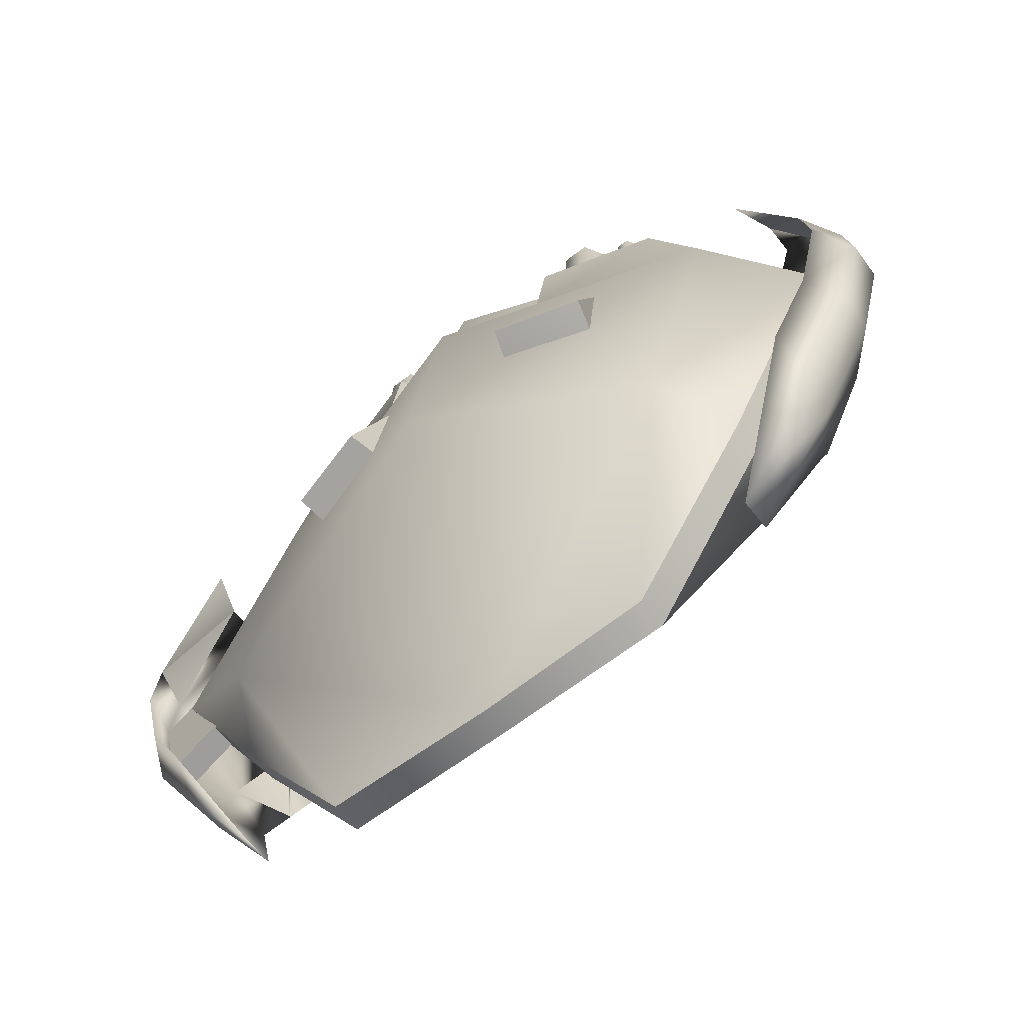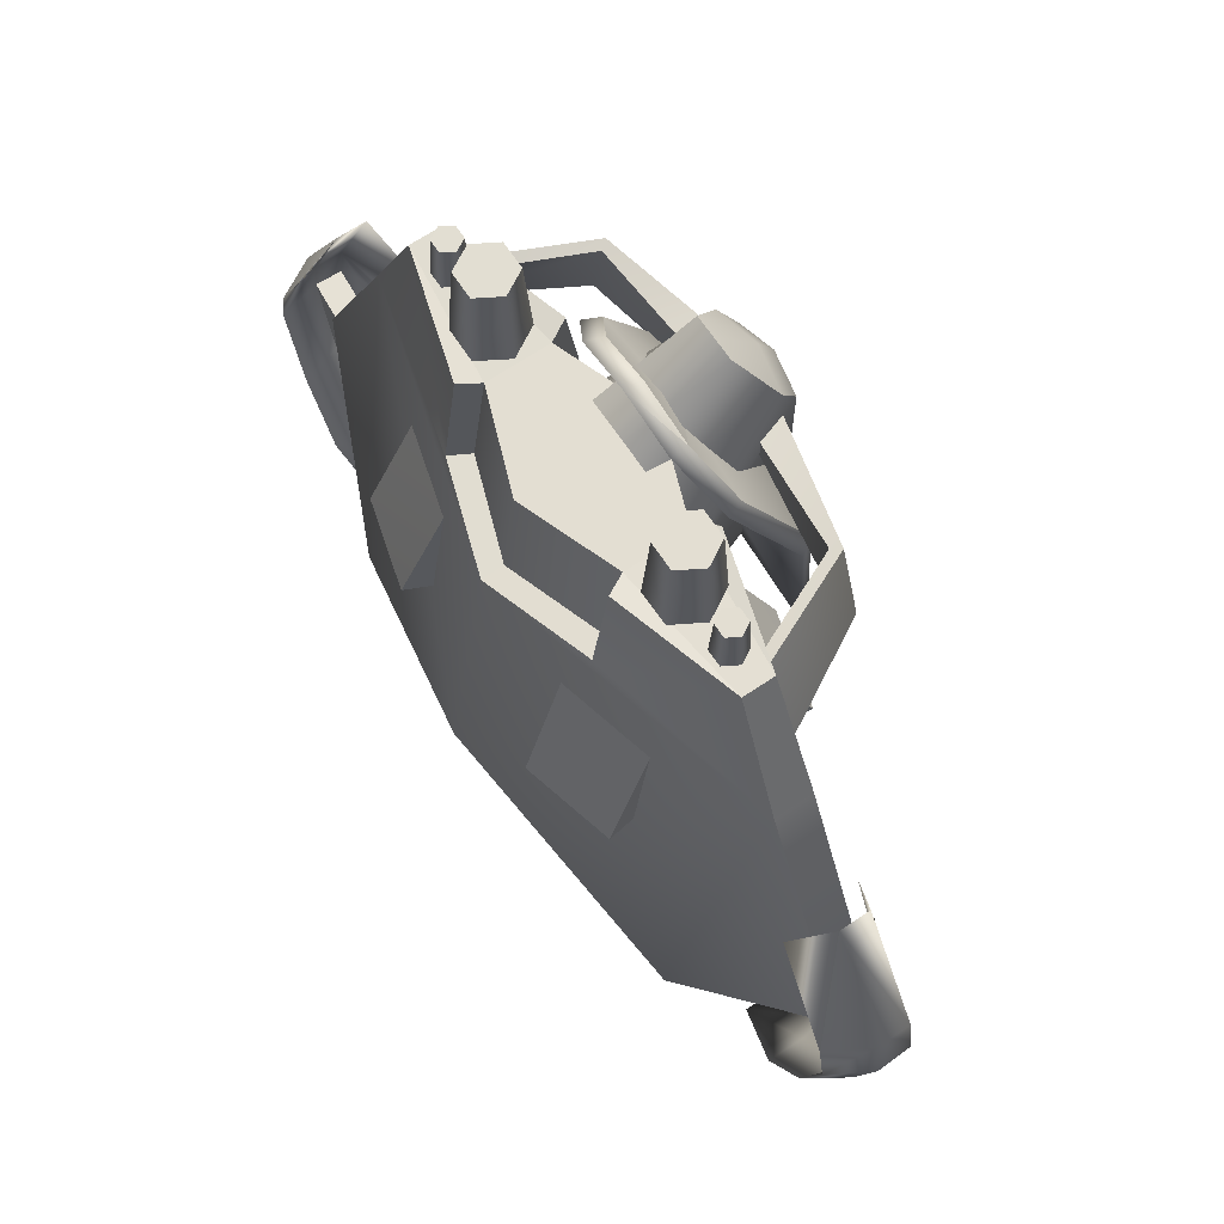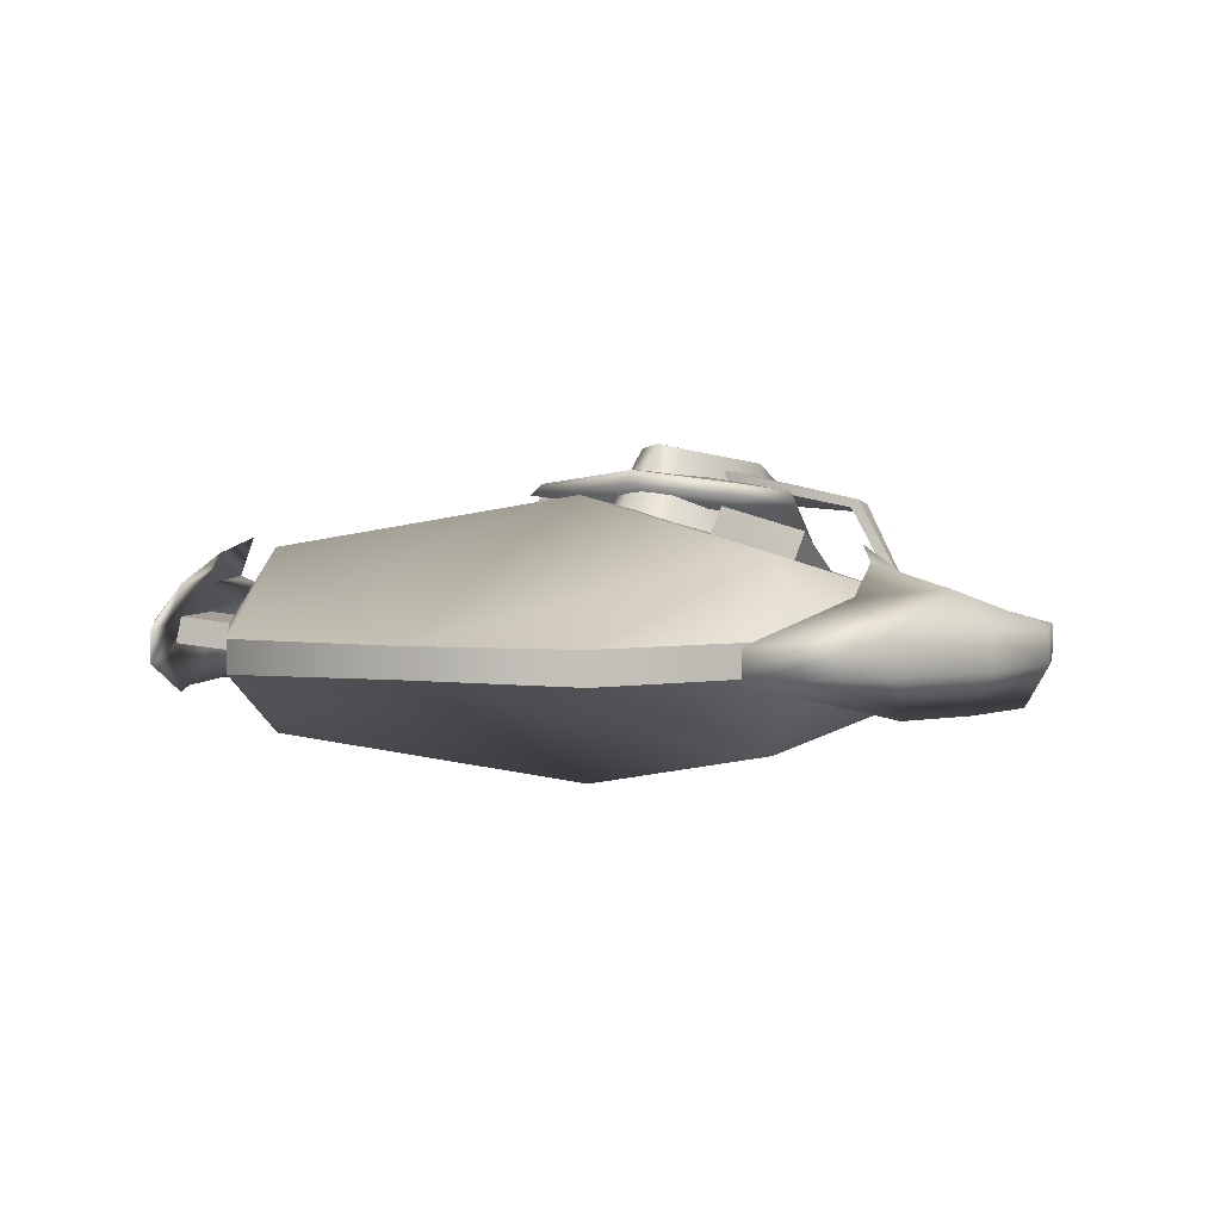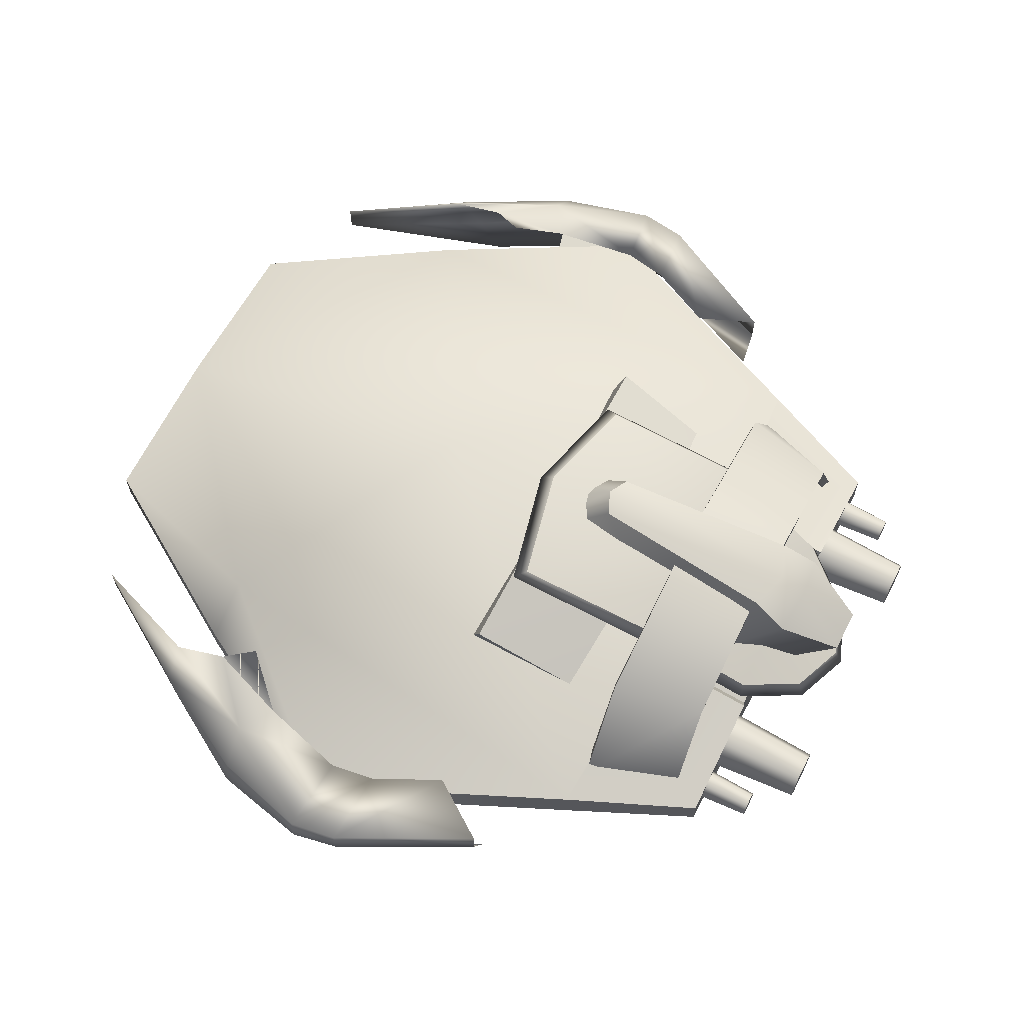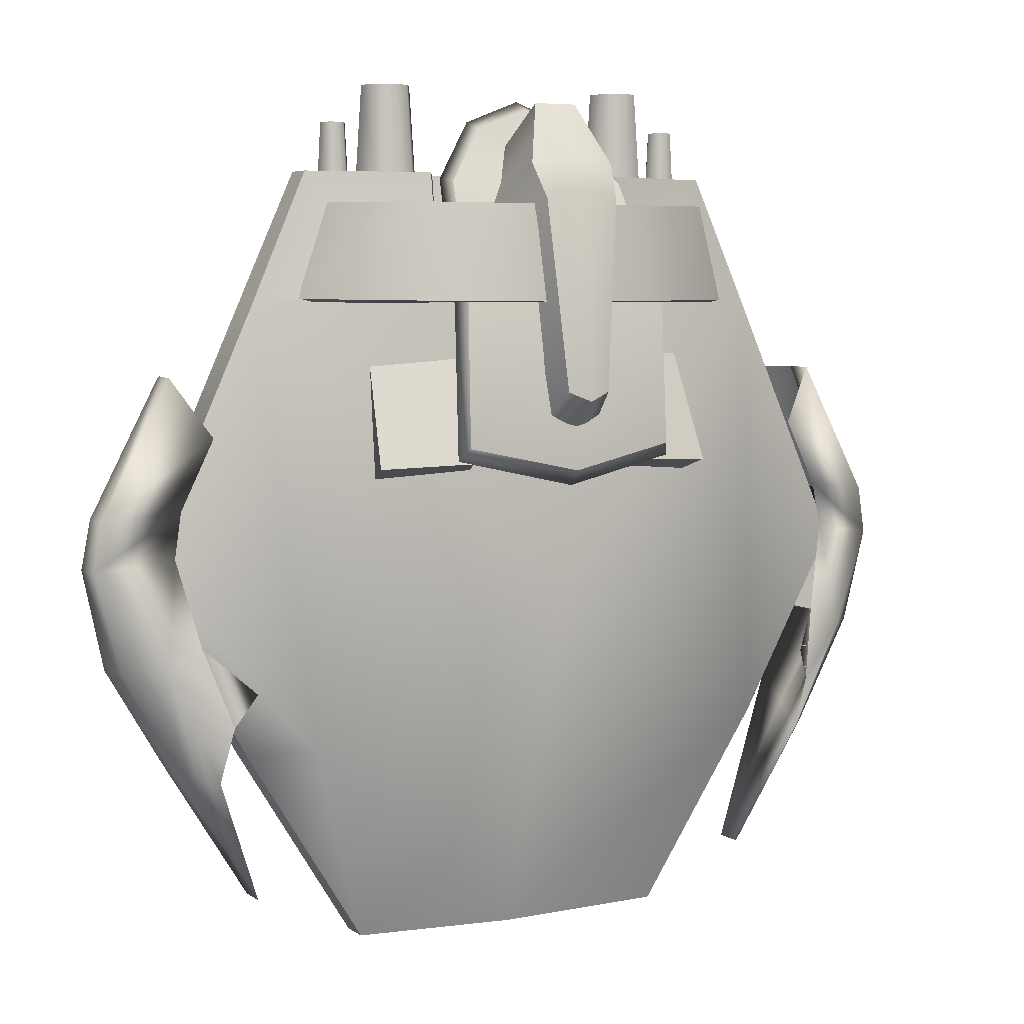
<metadata>
{"format":"obj","ext":"obj","renderer":"f3d","projection":"perspective","resolution":1024,"background":"white","views":[{"elev":-62.7,"azim":38.2,"up":"+Z"},{"elev":67.7,"azim":56.1,"up":"+Z"},{"elev":3.0,"azim":-156.0,"up":"+Y"},{"elev":64.2,"azim":-62.6,"up":"+Y"},{"elev":5.2,"azim":152.2,"up":"+Z"}]}
</metadata>
<code>
v  -2.603 0.9182 -1.785
v  -1.774 0.16 -3.985
v  -3.047 0.16 -1.945
v  -2.955 0.1949 2.708
v  -2.955 -0.1949 2.708
v  -2.355 0 4.067
v  -2.355 0.16 4.067
v  -0 0.6844 4.033
v  -0 0.8198 2.918
v  -0.9827 0.4758 2.917
v  -0.9838 0.3226 4.033
v  0 0.1471 -4.037
v  0 -0.1471 -4.037
v  -1.774 -0.16 -3.985
v  -4.154 0.1949 0.0416
v  -3.047 -0.16 -1.945
v  -4.154 -0.1949 0.0416
v  -0 1.045 2.902
v  -1.094 0.6878 2.925
v  -1.099 0.53 4.061
v  -0 0 4.033
v  -0.9838 0 4.033
v  0 1.43 -0.2914
v  -1.909 1.057 1.033
v  -1.803 0.5511 2.277
v  -0.8826 0.851 2.277
v  -0.984 1.309 1.076
v  -0.8826 0.9981 0.992
v  -1.833 0.7498 0.9146
v  2.603 0.9182 -1.785
v  3.047 0.16 -1.945
v  1.774 0.16 -3.985
v  2.955 0.1949 2.708
v  2.355 0.16 4.067
v  2.355 0 4.067
v  2.955 -0.1949 2.708
v  0.9838 0.3226 4.033
v  0.9827 0.4758 2.917
v  1.774 -0.16 -3.985
v  3.047 -0.16 -1.945
v  4.154 -0.1949 0.0416
v  4.154 0.1949 0.0416
v  1.094 0.6878 2.925
v  1.099 0.53 4.061
v  0.9838 0 4.033
v  1.922 1.053 1.04
v  0.9978 1.305 1.083
v  0.8964 0.809 2.284
v  1.817 0.5091 2.283
v  0.8964 0.994 0.9988
v  1.847 0.7457 0.9214
v  -2.603 -0.9182 -1.785
v  -2.355 -0.16 4.067
v  -0 -0.6844 4.033
v  -0.9838 -0.3226 4.033
v  -0.9827 -0.4758 2.917
v  -0 -0.8198 2.918
v  -0 -1.045 2.902
v  -1.094 -0.6878 2.925
v  -1.099 -0.53 4.061
v  -1.922 -1.076 1.04
v  -0.9978 -1.328 1.083
v  -0.8964 -0.8627 2.284
v  -1.817 -0.5628 2.283
v  -0.8964 -1.017 0.9988
v  -1.847 -0.7686 0.9214
v  2.603 -0.9182 -1.785
v  2.355 -0.16 4.067
v  0.9827 -0.4758 2.917
v  0.9838 -0.3226 4.033
v  -0 -1.487 -0.0919
v  1.094 -0.6878 2.925
v  1.099 -0.53 4.061
v  1.922 -1.076 1.04
v  1.817 -0.5628 2.283
v  0.8964 -0.8627 2.284
v  0.9978 -1.328 1.083
v  0.8964 -1.017 0.9988
v  1.847 -0.7686 0.9214
v  -0.9038 0.2668 3.713
v  -0.9038 -0.2668 3.713
v  -0.2294 1.187 4.755
v  -0.4332 -0.0335 3.756
v  -0 -0.0335 3.756
v  -0 1.187 4.755
v  -0.4588 1.548 4.129
v  -0.8663 0.3416 3.106
v  -0.3974 1.757 3.768
v  -0.7503 0.5582 2.731
v  -0.2294 1.91 1.821
v  -0.4332 0.7167 0.7744
v  -0 1.966 1.725
v  -0 0.7748 0.6739
v  -1.681 1.306 3.73
v  -1.898 1.369 2.747
v  -2.562 0.1918 2.761
v  -2.197 0.1653 3.743
v  -0 1.691 3.717
v  -0 1.752 2.731
v  -1.609 1.219 3.709
v  -2.097 0.1345 3.709
v  -2.465 0.1549 2.724
v  -1.831 1.28 2.724
v  -0 1.634 2.737
v  -0 1.336 3.709
v  -0.5678 0.569 4.528
v  -0.6069 0.3713 4.597
v  -0 0.3314 4.83
v  -0 0.5346 4.744
v  -0.9817 0.8092 3.968
v  -1.05 0.6327 3.991
v  -1.135 1.454 2.748
v  -1.219 1.318 2.68
v  -1.148 1.534 1.255
v  -1.226 1.41 1.123
v  -0 1.683 1.012
v  -0 1.544 0.8513
v  -0 0.8802 3.961
v  -0 1.171 2.626
v  -0 1.809 3.888
v  -0 1.636 4.177
v  -0.9999 -0.0047 3.618
v  -1.185 0.3151 3.618
v  -1.229 0.2346 4.972
v  -1.091 -0.0041 4.972
v  -1.554 0.3151 3.619
v  -1.505 0.2346 4.973
v  -1.738 -0.0047 3.62
v  -1.643 -0.0041 4.973
v  -1.554 -0.3245 3.62
v  -1.505 -0.2427 4.973
v  -1.185 -0.3245 3.619
v  -1.229 -0.2427 4.972
v  -1.787 -0.0045 3.746
v  -1.879 0.1549 3.746
v  -1.901 0.1148 4.576
v  -1.832 -0.0042 4.576
v  -2.063 0.1549 3.747
v  -2.038 0.1148 4.576
v  -2.155 -0.0045 3.747
v  -2.107 -0.0042 4.576
v  -2.063 -0.1639 3.747
v  -2.038 -0.1231 4.576
v  -1.879 -0.1639 3.747
v  -1.901 -0.1231 4.576
v  0.9038 0.2668 3.713
v  0.9038 -0.2668 3.713
v  0.2294 1.187 4.755
v  0.4332 -0.0335 3.756
v  0.8663 0.3416 3.106
v  0.4588 1.548 4.129
v  0.7503 0.5582 2.731
v  0.3974 1.757 3.768
v  0.4332 0.7167 0.7744
v  0.2294 1.91 1.821
v  1.681 1.306 3.73
v  2.197 0.1653 3.743
v  2.562 0.1918 2.761
v  1.898 1.369 2.747
v  1.609 1.219 3.709
v  1.831 1.28 2.724
v  2.465 0.1549 2.724
v  2.097 0.1345 3.709
v  0.6069 0.3713 4.597
v  0.5678 0.569 4.528
v  0.9817 0.8092 3.968
v  1.05 0.6327 3.991
v  1.135 1.454 2.748
v  1.219 1.318 2.68
v  1.226 1.41 1.123
v  1.148 1.534 1.255
v  0.9999 -0.0047 3.618
v  1.091 -0.0041 4.972
v  1.229 0.2346 4.972
v  1.185 0.3151 3.618
v  1.505 0.2346 4.973
v  1.554 0.3151 3.619
v  1.643 -0.0041 4.973
v  1.738 -0.0047 3.62
v  1.505 -0.2427 4.973
v  1.554 -0.3245 3.62
v  1.229 -0.2427 4.972
v  1.185 -0.3245 3.619
v  1.787 -0.0045 3.746
v  1.832 -0.0042 4.576
v  1.901 0.1148 4.576
v  1.879 0.1549 3.746
v  2.038 0.1148 4.576
v  2.063 0.1549 3.747
v  2.107 -0.0042 4.576
v  2.155 -0.0045 3.747
v  2.038 -0.1231 4.576
v  2.063 -0.1639 3.747
v  1.901 -0.1231 4.576
v  1.879 -0.1639 3.747
v  3.461 0.3918 1.362
v  3.853 0.1808 1.974
v  4.589 0.2109 0.5568
v  3.814 0.3905 0.6425
v  3.677 0.5817 -0.7279
v  4.037 0.5884 -0.9678
v  3.438 0.8378 -1.507
v  3.25 0.9943 -1.159
v  3.789 -0.5639 -1.692
v  3.854 -0.1441 -2.005
v  4.46 -0.1441 -0.985
v  4.211 -0.5669 -0.9082
v  4.352 -0.5648 0.536
v  4.585 -0.1441 0.554
v  3.853 -0.1354 1.974
v  3.676 -0.5639 1.973
v  3.49 0.5552 -2.116
v  3.789 0.2109 -2.116
v  2.947 0.1808 -3.458
v  2.947 -0.1354 -3.458
v  3.893 0.4135 0.1661
v  4.666 0.2109 0.0482
v  4.683 -0.1441 0.048
v  4.444 -0.5657 0.045
v  4.402 0.2109 -0.9636
v  4.473 0.1506 0.5192
v  3.972 0.486 -0.9597
v  3.687 0.1506 -2.06
v  4.473 -0.1267 0.5192
v  4.296 0.1506 -0.9163
v  3.752 -0.1267 -1.947
v  4.348 -0.1267 -0.9344
v  4.391 0.2339 0.0718
v  4.563 -0.1267 0.0412
v  4.552 0.1506 0.0442
v  2.739 -0.3201 -0.5436
v  2.687 -0.0427 -0.5256
v  2.942 -0.0427 0.4349
v  2.953 -0.3201 0.432
v  -3.461 0.3918 1.362
v  -3.814 0.3905 0.6425
v  -4.589 0.2109 0.5568
v  -3.853 0.1808 1.974
v  -3.677 0.5817 -0.7279
v  -3.25 0.9943 -1.159
v  -3.438 0.8378 -1.507
v  -4.037 0.5884 -0.9678
v  -3.789 -0.5639 -1.692
v  -4.211 -0.5669 -0.9082
v  -4.46 -0.1441 -0.9851
v  -3.854 -0.1441 -2.005
v  -4.352 -0.5648 0.536
v  -3.676 -0.5639 1.973
v  -3.853 -0.1354 1.974
v  -4.585 -0.1441 0.554
v  -3.49 0.5552 -2.116
v  -2.947 0.1808 -3.458
v  -3.789 0.2109 -2.116
v  -2.947 -0.1354 -3.458
v  -3.893 0.4135 0.1661
v  -4.666 0.2109 0.0482
v  -4.683 -0.1441 0.048
v  -4.444 -0.5657 0.045
v  -4.402 0.2109 -0.9636
v  -4.473 0.1506 0.5192
v  -3.972 0.486 -0.9597
v  -3.687 0.1506 -2.06
v  -4.473 -0.1267 0.5192
v  -4.296 0.1506 -0.9163
v  -4.348 -0.1267 -0.9344
v  -3.752 -0.1267 -1.947
v  -4.391 0.2339 0.0718
v  -4.563 -0.1267 0.0412
v  -4.552 0.1506 0.0442
v  -2.687 -0.0427 -0.5256
v  -2.739 -0.3201 -0.5436
v  -2.942 -0.0427 0.4349
v  -2.953 -0.3201 0.432
g asp_lod1
f 1 2 3
f 4 5 6 7
f 8 9 10 11
f 12 13 14 2
f 3 15 1
f 16 3 2 14
f 5 4 15 17
f 15 3 16 17
f 18 19 10 9
f 19 20 11 10
f 21 8 11 22
f 6 22 11 7
f 20 7 11
f 4 18 23 1
f 4 1 15
f 7 20 19 4
f 24 25 26 27
f 26 28 27
f 29 24 27 28
f 29 25 24
f 30 31 32
f 33 34 35 36
f 8 37 38 9
f 30 32 12 23
f 39 13 12 32
f 40 39 32 31
f 36 41 42 33
f 42 41 40 31
f 18 9 38 43
f 43 38 37 44
f 21 45 37 8
f 37 45 35 34
f 44 37 34
f 33 18 43
f 34 33 43 44
f 46 47 48 49
f 48 47 50
f 51 50 47 46
f 51 46 49
f 52 16 14
f 53 6 5
f 54 55 56 57
f 58 57 56 59
f 59 56 55 60
f 21 22 55 54
f 55 22 6 53
f 60 55 53
f 5 58 59
f 53 5 59 60
f 61 62 63 64
f 63 62 65
f 66 65 62 61
f 66 61 64
f 67 40 41
f 68 36 35
f 54 57 69 70
f 67 71 13 39
f 58 72 69 57
f 72 73 70 69
f 21 54 70 45
f 35 45 70 68
f 73 68 70
f 36 58 71 67
f 36 67 41
f 68 73 72 36
f 74 75 76 77
f 76 78 77
f 79 74 77 78
f 79 75 74
f 4 19 18
f 33 42 30 23
f 33 23 18
f 5 17 52 71
f 5 71 58
f 36 72 58
f 12 2 1 23
f 52 14 13 71
f 30 42 31
f 67 39 40
f 52 17 16
f 80 80 80
f 81 81 81
f 82 83 84 85
f 83 82 86 87
f 87 86 88 89
f 89 88 90 91
f 91 90 92 93
f 94 95 96 97
f 95 94 98 99
f 100 101 102 103
f 103 104 105 100
f 101 100 94 97
f 96 95 103 102
f 100 105 98 94
f 99 104 103 95
f 106 107 108 109
f 110 111 107 106
f 112 113 111 110
f 113 112 114 115
f 114 116 117 115
f 114 112 104 116
f 104 112 110 118
f 106 118 110
f 119 108 107
f 119 107 111
f 119 111 113
f 119 113 115
f 115 117 119
f 120 88 86 121
f 90 88 120 92
f 82 85 121 86
f 122 123 124 125
f 123 126 127 124
f 126 128 129 127
f 128 130 131 129
f 130 132 133 131
f 132 122 125 133
f 125 124 127 131
f 127 129 131
f 125 131 133
f 134 135 136 137
f 135 138 139 136
f 138 140 141 139
f 140 142 143 141
f 142 144 145 143
f 144 134 137 145
f 137 136 139 143
f 139 141 143
f 137 143 145
f 146 146 146
f 147 147 147
f 148 85 84 149
f 149 150 151 148
f 150 152 153 151
f 152 154 155 153
f 154 93 92 155
f 156 157 158 159
f 159 99 98 156
f 160 161 162 163
f 161 160 105 104
f 163 157 156 160
f 158 162 161 159
f 160 156 98 105
f 99 159 161 104
f 108 164 165 165
f 108 165 109
f 166 165 164 167
f 168 166 167 169
f 169 170 171 168
f 171 170 117 116
f 171 116 104 168
f 104 118 166 168
f 118 165 165 166
f 119 164 108
f 119 167 164
f 119 169 167
f 119 170 169
f 170 119 117
f 120 121 151 153
f 155 92 120 153
f 148 151 121 85
f 172 173 174 175
f 175 174 176 177
f 177 176 178 179
f 179 178 180 181
f 181 180 182 183
f 183 182 173 172
f 173 182 180 176
f 180 178 176
f 173 176 174
f 184 185 186 187
f 187 186 188 189
f 189 188 190 191
f 191 190 192 193
f 193 192 194 195
f 195 194 185 184
f 185 194 192 188
f 192 190 188
f 185 188 186
f 106 109 118
f 118 109 165
f 196 197 198 199
f 200 201 202 203
f 204 205 206 207
f 208 209 210 211
f 212 213 214
f 205 204 215
f 216 217 201 200
f 218 219 207 206
f 219 218 209 208
f 217 216 199 198
f 213 201 220
f 221 197 196 199
f 200 203 202
f 202 222 200
f 222 202 212 223
f 224 210 197 221
f 225 223 226 227
f 227 226 204 207
f 210 224 208
f 208 211 210
f 223 212 214
f 223 214 215 226
f 204 226 215
f 216 200 222 228
f 229 227 207 219
f 221 230 229 224
f 224 229 219 208
f 221 199 216 228
f 222 223 225
f 228 222 225 230
f 221 228 230
f 198 209 218 217
f 206 205 213 220
f 213 205 215 214
f 220 217 218 206
f 210 209 198 197
f 227 231 232 225
f 225 232 233 230
f 230 233 234 229
f 229 234 231 227
f 201 213 212 202
f 217 220 201
f 235 236 237 238
f 239 240 241 242
f 243 244 245 246
f 247 248 249 250
f 251 252 253
f 246 254 243
f 255 239 242 256
f 257 245 244 258
f 258 247 250 257
f 256 237 236 255
f 253 259 242
f 260 236 235 238
f 239 261 241
f 241 240 239
f 261 262 251 241
f 263 260 238 249
f 264 265 266 262
f 265 244 243 266
f 249 248 247
f 247 263 249
f 262 252 251
f 262 266 254 252
f 243 254 266
f 255 267 261 239
f 268 258 244 265
f 260 263 268 269
f 263 247 258 268
f 260 267 255 236
f 261 264 262
f 267 269 264 261
f 260 269 267
f 237 256 257 250
f 245 259 253 246
f 253 252 254 246
f 259 245 257 256
f 249 238 237 250
f 265 264 270 271
f 264 269 272 270
f 269 268 273 272
f 268 265 271 273
f 242 241 251 253
f 256 242 259

</code>
